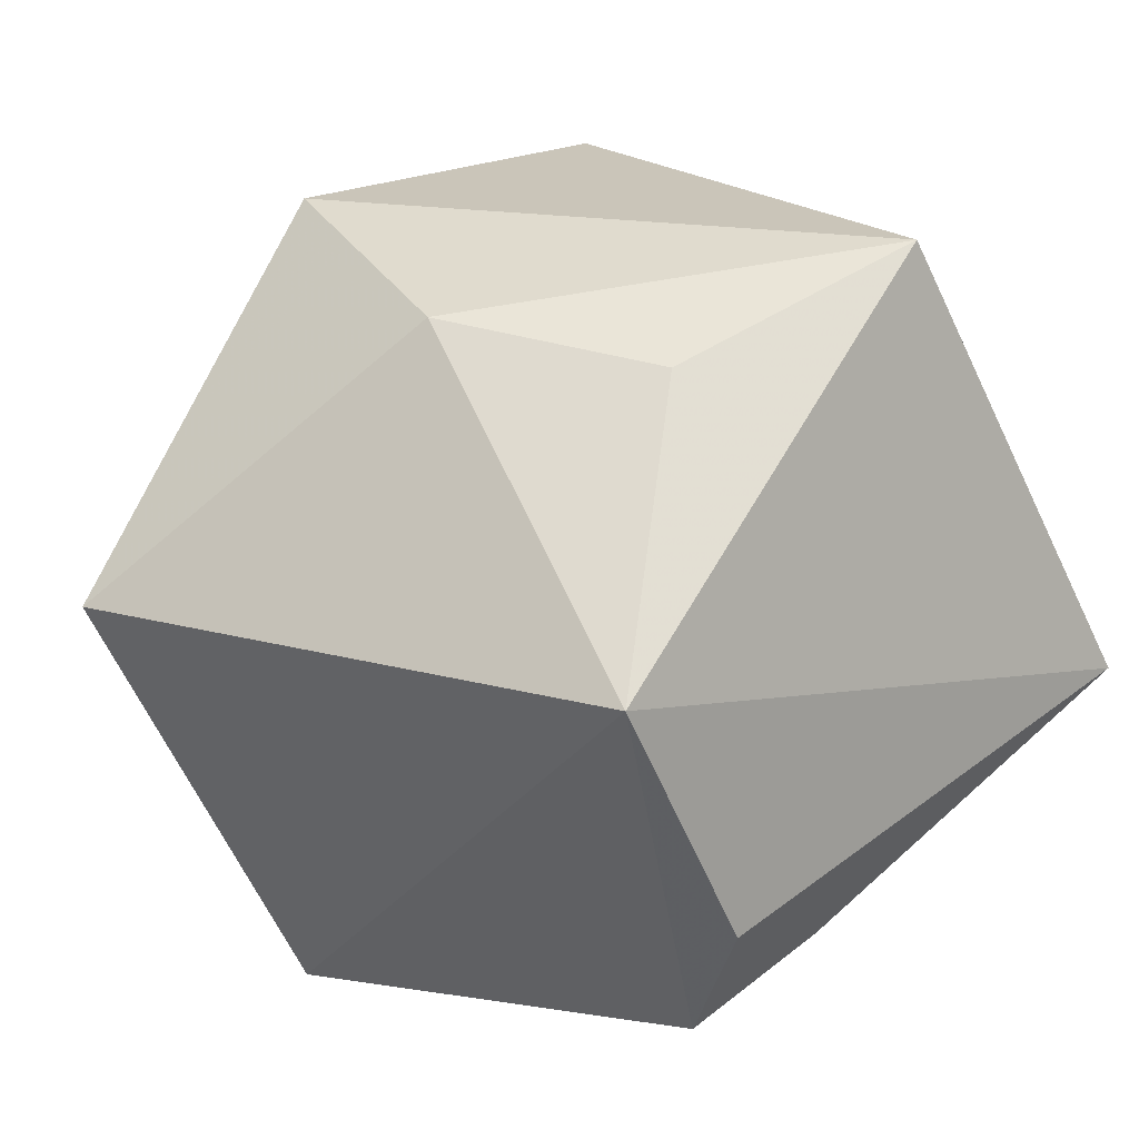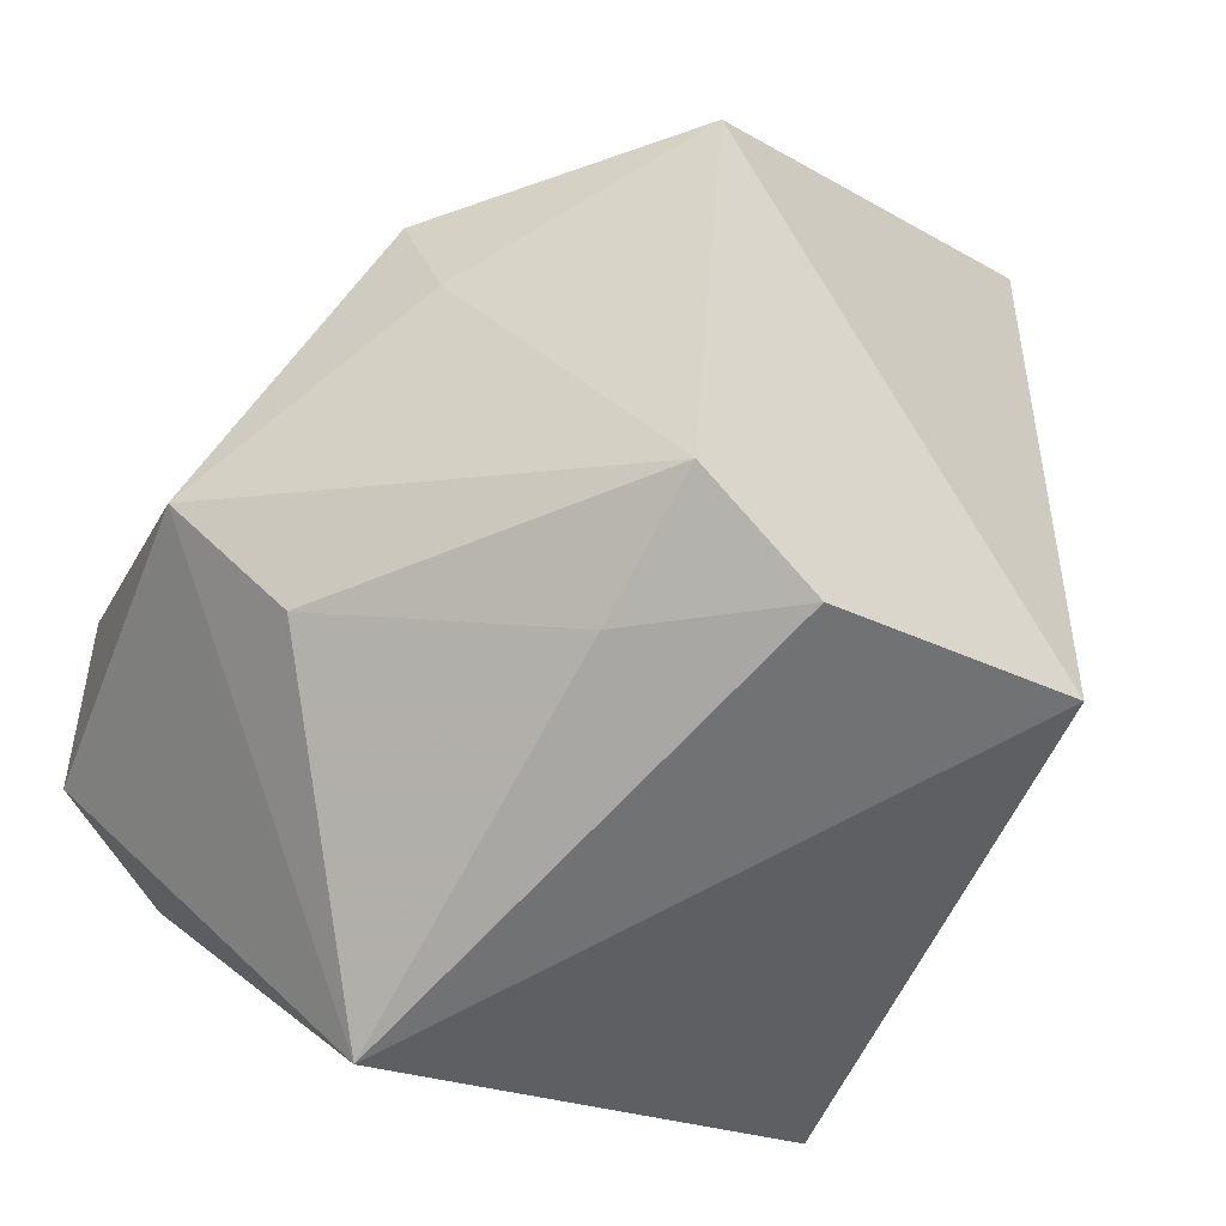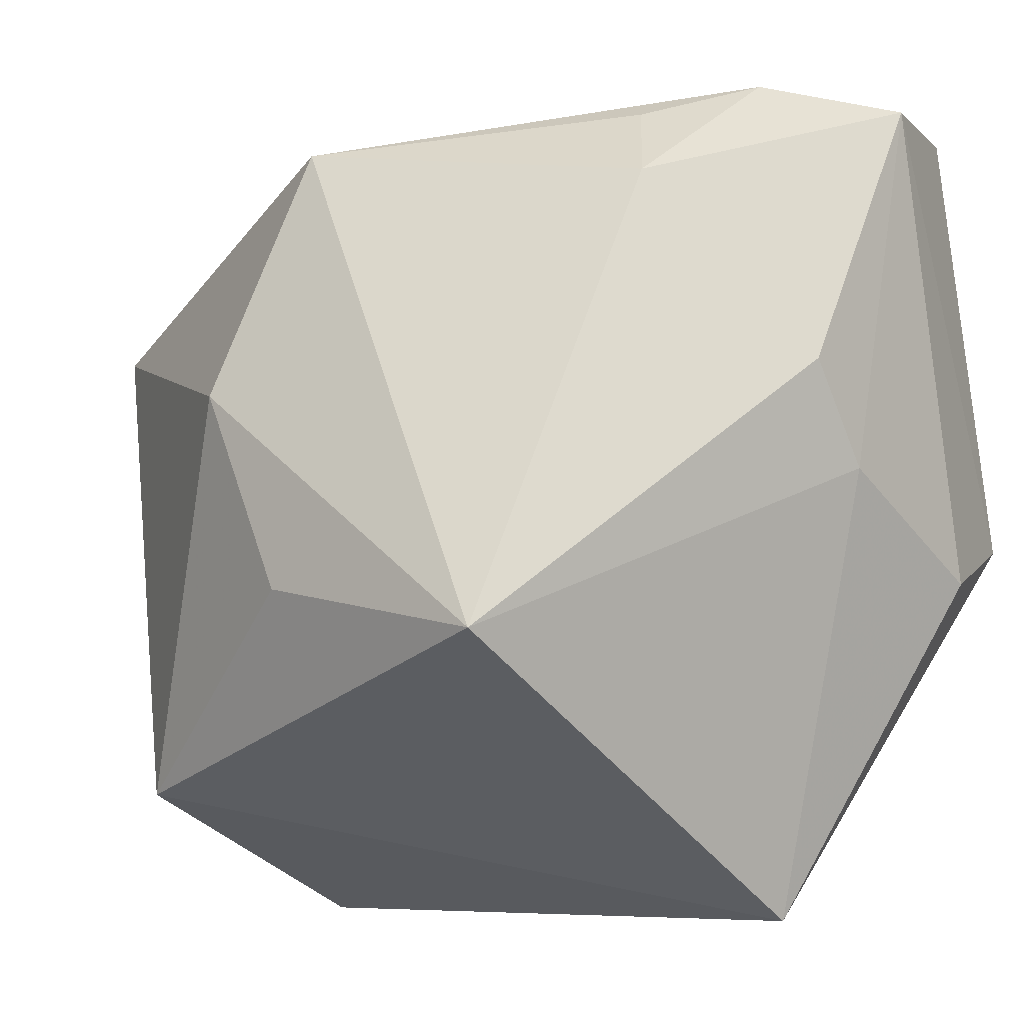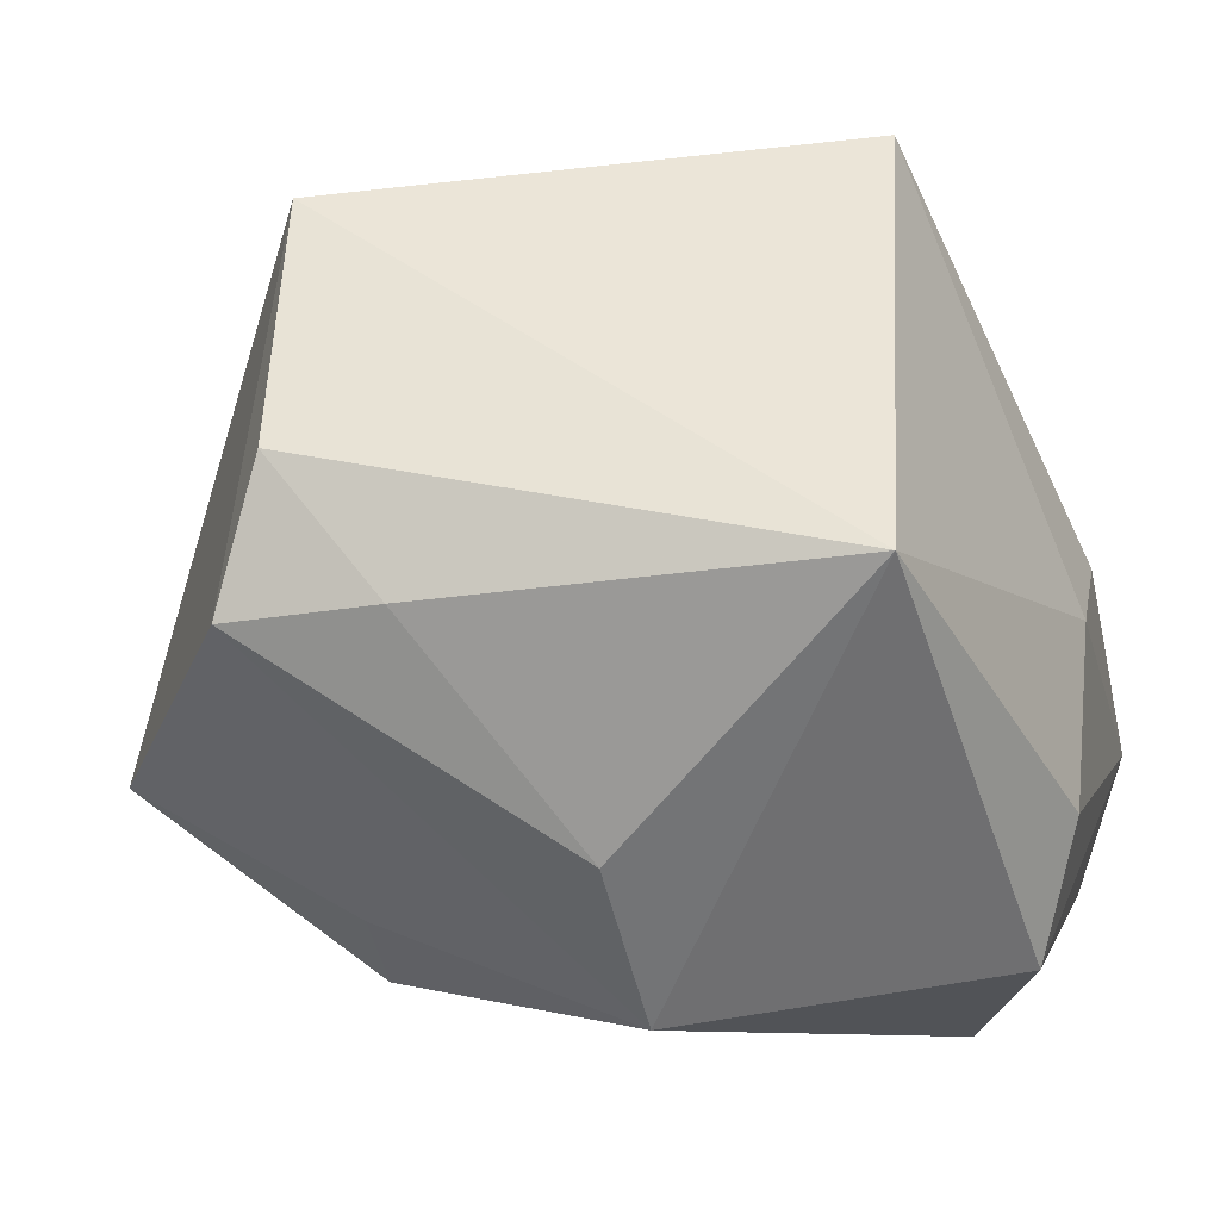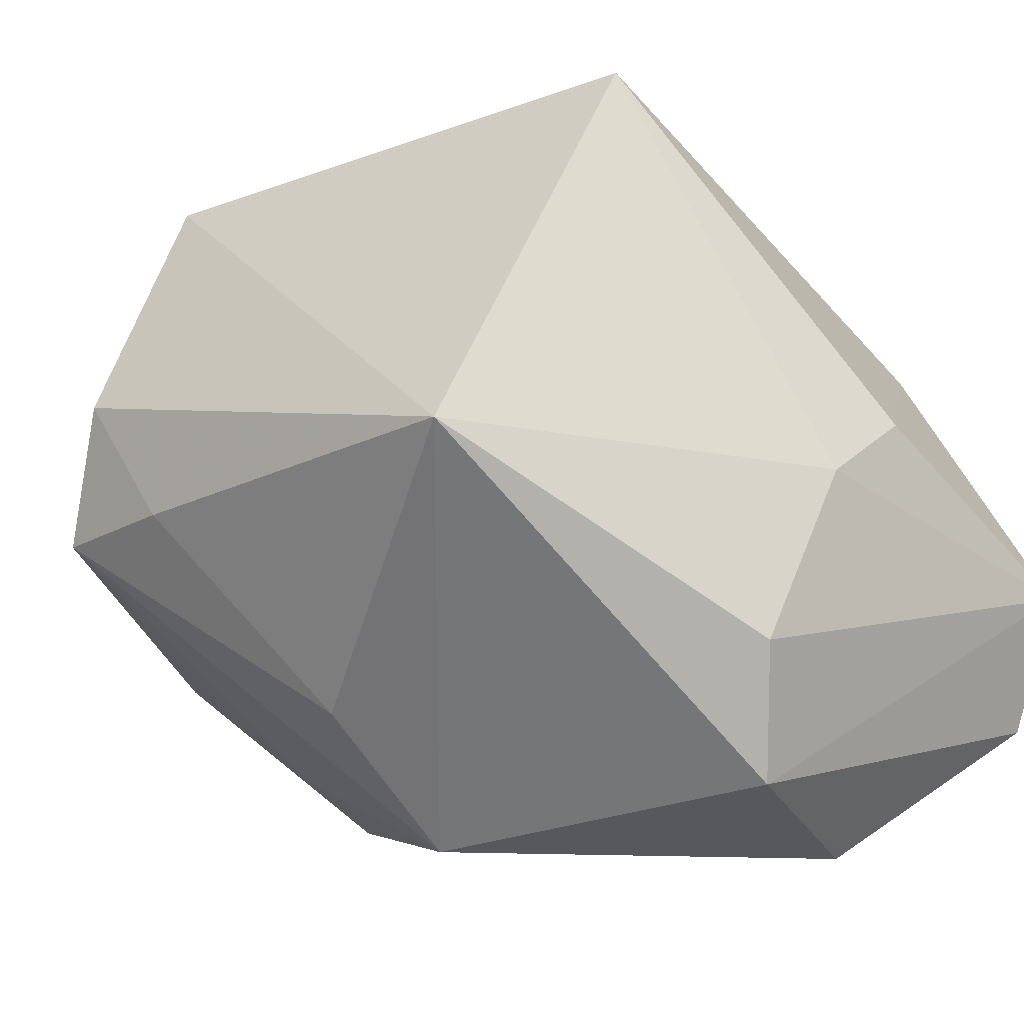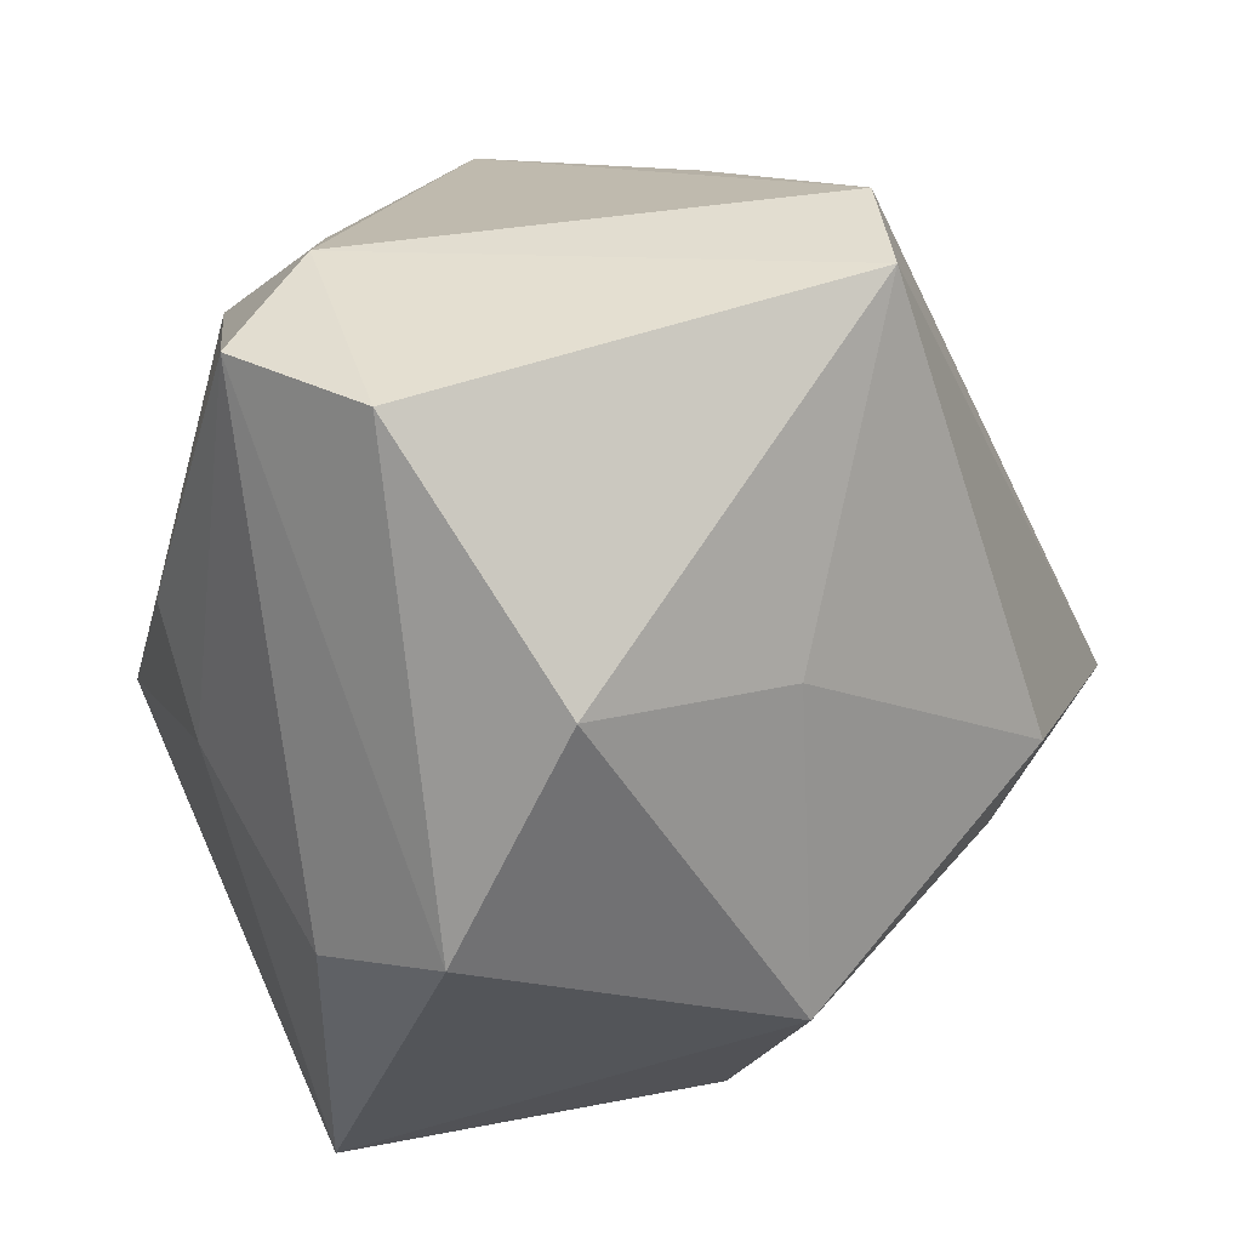
<metadata>
{"format":"obj","ext":"obj","renderer":"f3d","projection":"perspective","resolution":1024,"background":"white","views":[{"elev":55.6,"azim":-41.7,"up":"+Z"},{"elev":-75.9,"azim":-122.4,"up":"+Y"},{"elev":-4.2,"azim":41.6,"up":"+Y"},{"elev":-9.1,"azim":14.2,"up":"+Z"},{"elev":-12.7,"azim":45.6,"up":"+Z"},{"elev":26.6,"azim":145.3,"up":"+Y"}]}
</metadata>
<code>
v 0.02793 -0.04106 -0.001682
v -0.0107 -0.04178 -0.004188
v -0.0004989 -0.01015 0.03794
v -0.01119 0.008548 0.03616
v -0.02255 -0.003728 -0.03102
v 0.00414 -0.01804 -0.03558
v -0.02317 -0.0295 0.03193
v -0.0147 0.03555 0.006156
v 0.0374 0.01103 0.005307
v 0.00444 0.01073 -0.03373
v -0.01537 0.03994 -0.01541
v -0.02112 -0.04174 0.008358
v 0.03766 0.001285 -0.0007954
v 0.03766 0.03615 -0.008565
v 0.03766 -0.008968 -0.01821
v -0.02162 -0.01326 -0.02627
v 0.03386 -0.005269 -0.03058
v 0.01937 0.0358 0.008591
v 0.02423 -0.01411 0.0384
v -0.009463 0.03818 -0.02595
v 0.003176 -0.03094 -0.02358
v 0.02569 0.01469 -0.03558
v 0.03314 0.0355 -0.02194
v 0.02493 0.02871 0.01549
v -0.04443 -0.01051 -0.01426
v -0.04484 0.01618 0.01713
v 0.02613 0.03919 -0.001312
v -0.02492 -0.041 -0.005104
v -0.006318 0.03234 0.02761
f 7 1 19
f 19 1 13
f 19 29 4
f 20 25 11
f 24 29 19
f 7 25 28
f 14 17 23
f 19 13 9
f 9 13 14
f 9 24 19
f 14 24 9
f 1 17 15
f 15 13 1
f 15 17 14
f 14 13 15
f 3 7 19
f 19 4 3
f 3 4 7
f 26 4 29
f 26 11 25
f 26 25 7
f 7 4 26
f 27 24 14
f 27 11 29
f 14 23 27
f 20 11 27
f 27 23 20
f 1 7 12
f 7 28 12
f 20 23 22
f 22 10 20
f 22 23 17
f 29 11 8
f 8 26 29
f 11 26 8
f 29 24 18
f 18 27 29
f 24 27 18
f 2 21 1
f 28 21 2
f 1 12 2
f 2 12 28
f 16 28 25
f 10 22 6
f 6 22 17
f 6 21 28
f 28 16 6
f 6 17 1
f 1 21 6
f 10 6 5
f 20 10 5
f 5 6 16
f 5 25 20
f 5 16 25

</code>
